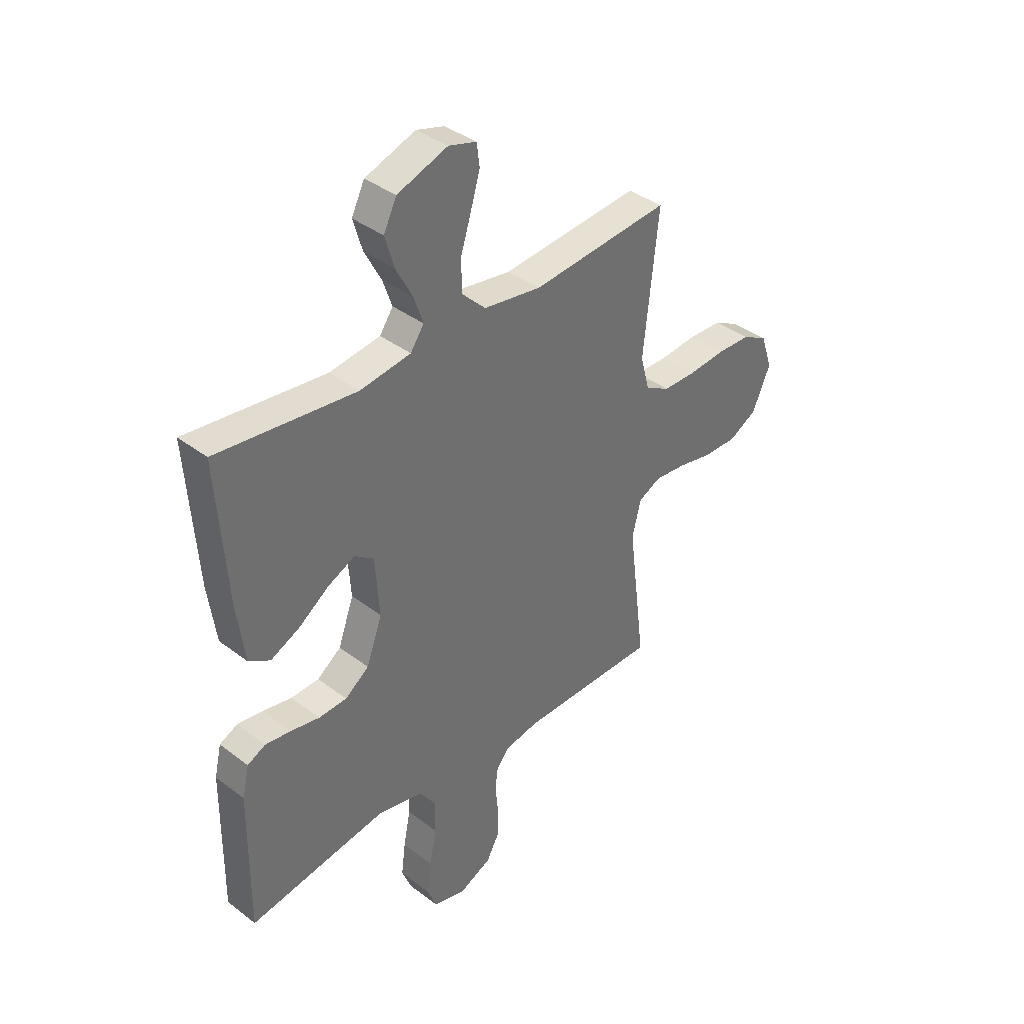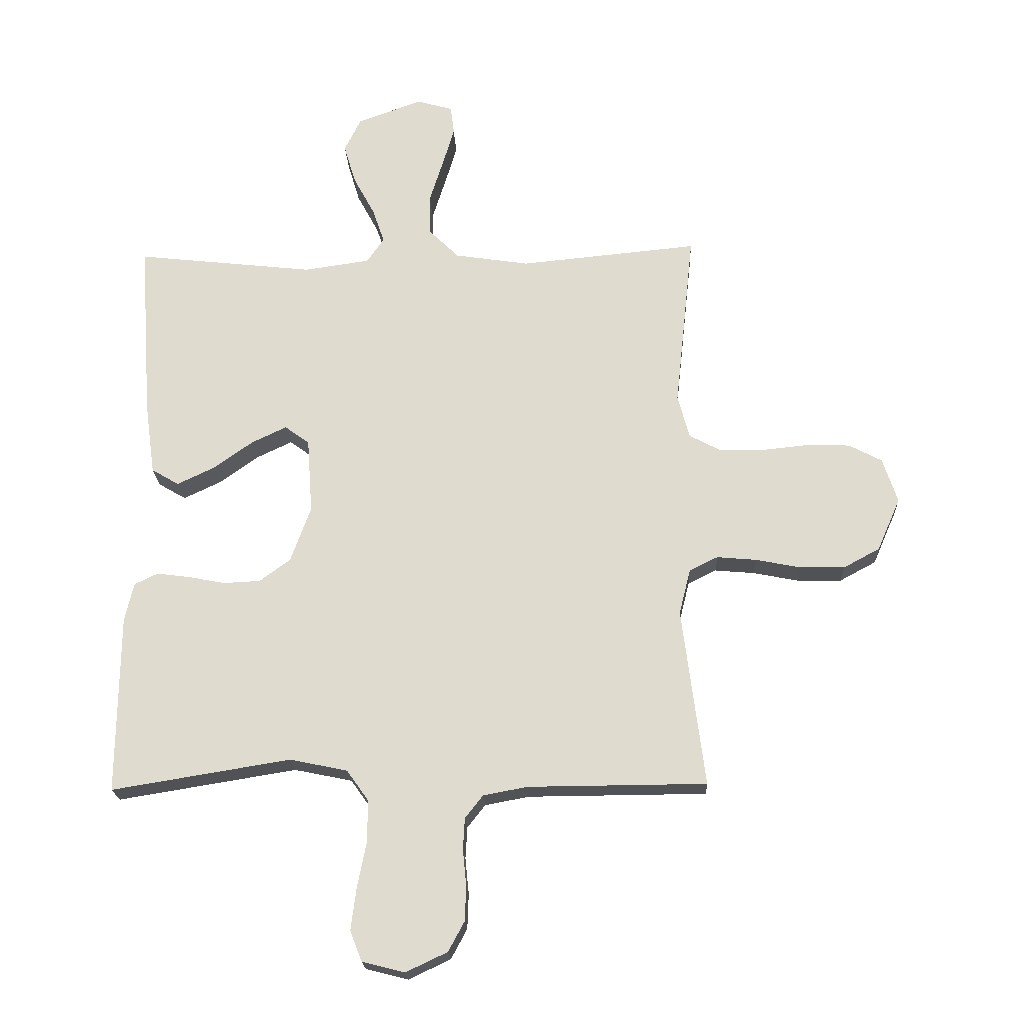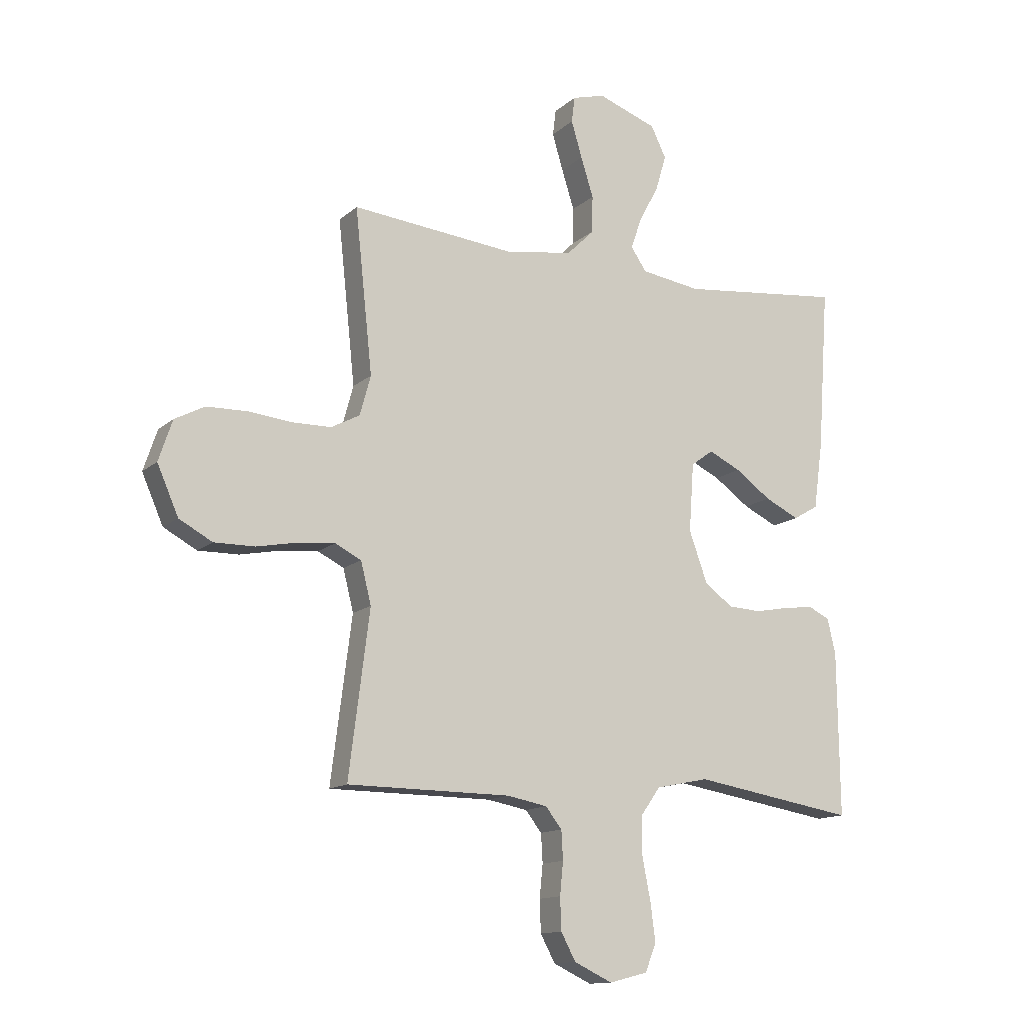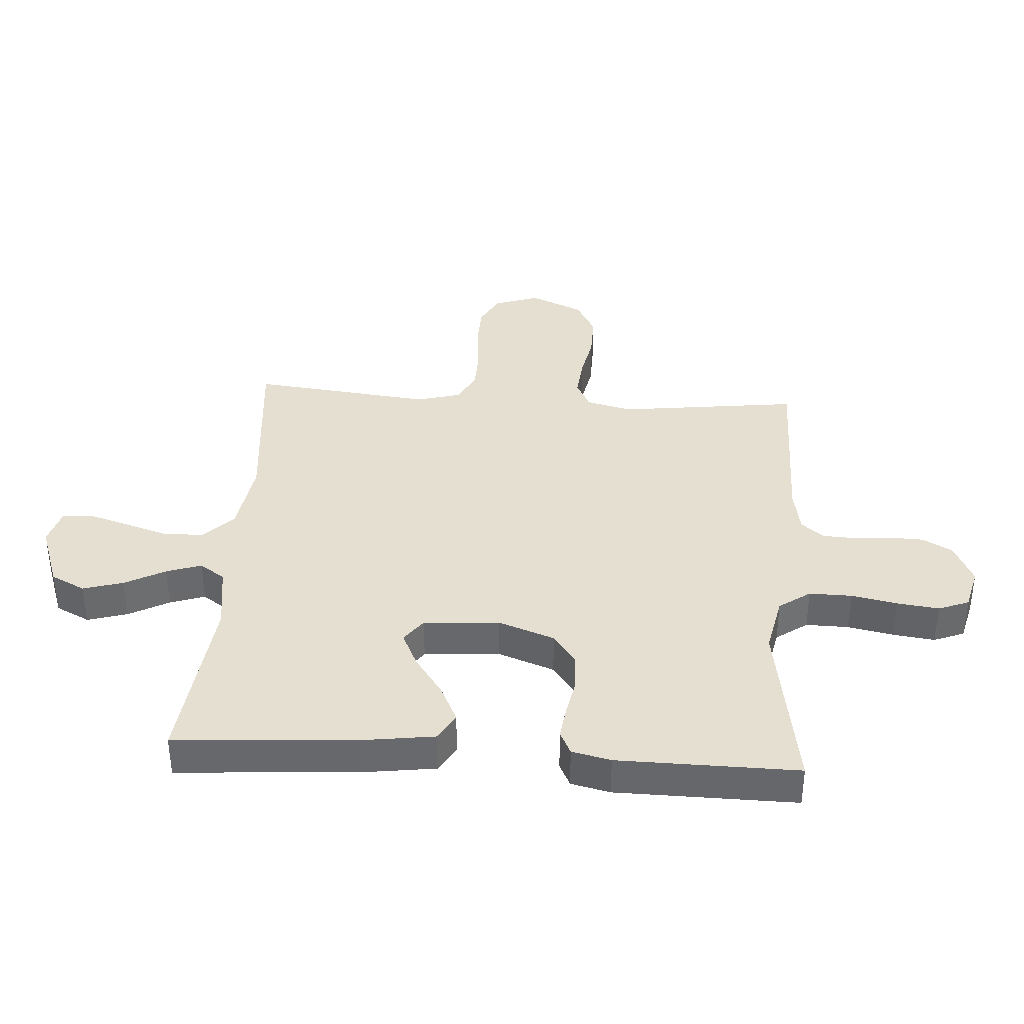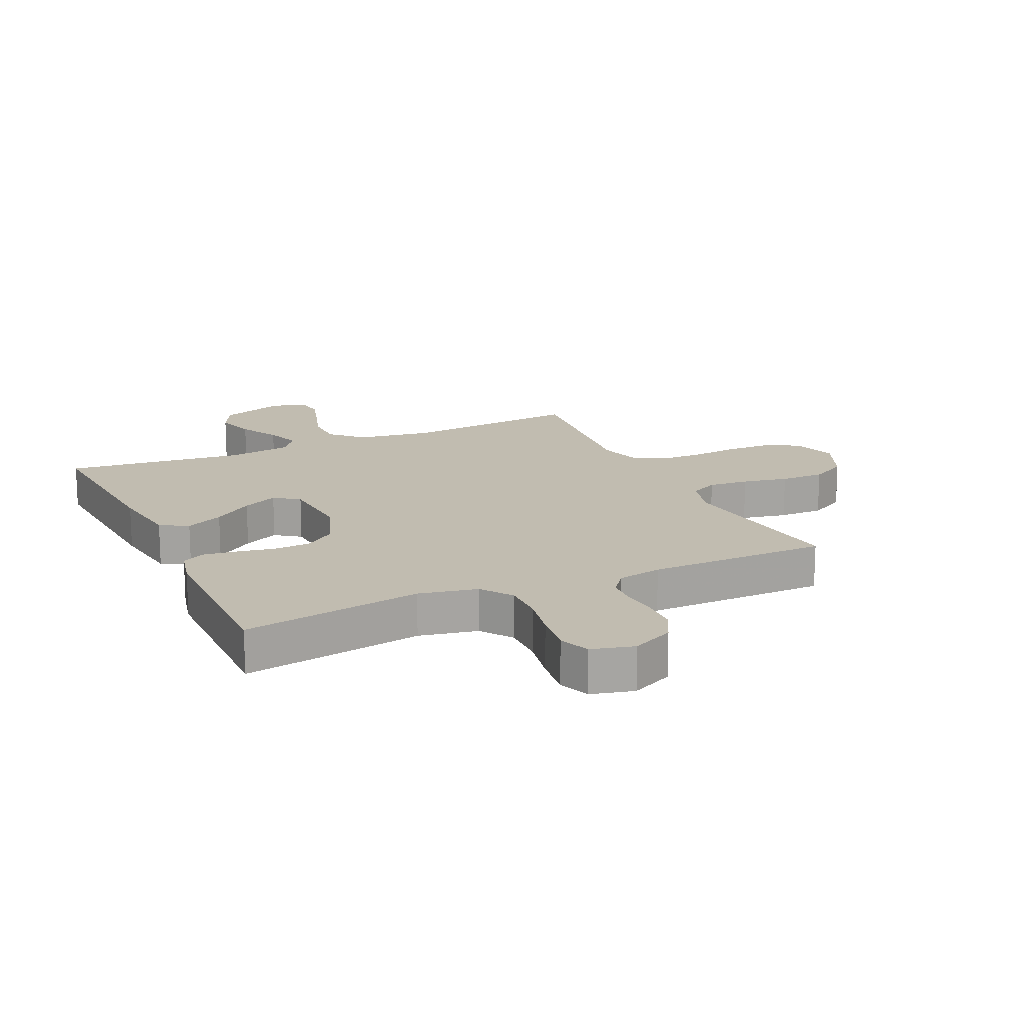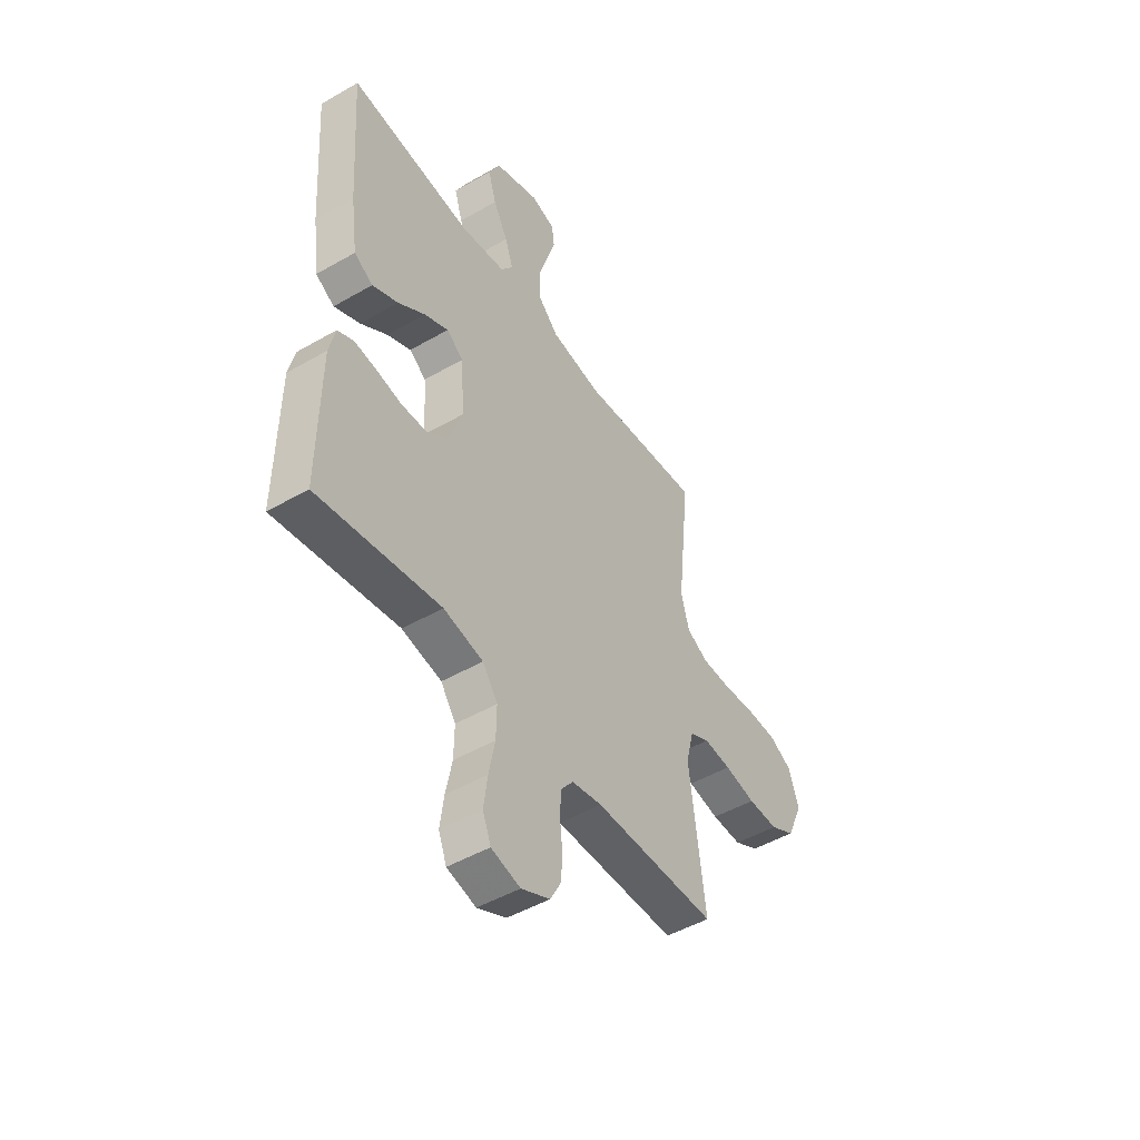
<metadata>
{"format":"obj","ext":"obj","renderer":"f3d","projection":"perspective","resolution":1024,"background":"white","views":[{"elev":38.0,"azim":134.1,"up":"+Z"},{"elev":-20.6,"azim":-177.6,"up":"+Z"},{"elev":-13.4,"azim":-29.0,"up":"+Z"},{"elev":37.5,"azim":93.9,"up":"+Y"},{"elev":16.5,"azim":155.2,"up":"+Y"},{"elev":-48.4,"azim":122.8,"up":"+Z"}]}
</metadata>
<code>
v -0.5 0.07 0.5
v -0.2 0.07 0.471
v -0.075 0.07 0.49
v -0.024 0.07 0.54
v -0.023 0.07 0.608
v -0.046 0.07 0.681
v -0.066 0.07 0.748
v -0.06 0.07 0.796
v 0 0.07 0.813
v 0.109 0.07 0.774
v 0.137 0.07 0.717
v 0.117 0.07 0.65
v 0.081 0.07 0.583
v 0.061 0.07 0.525
v 0.09 0.07 0.483
v 0.2 0.07 0.467
v 0.5 0.07 0.5
v 0.479 0.07 0.2
v 0.462 0.07 0.078
v 0.416 0.07 0.051
v 0.353 0.07 0.081
v 0.287 0.07 0.128
v 0.228 0.07 0.156
v 0.187 0.07 0.126
v 0.178 0.07 0
v 0.212 0.07 -0.094
v 0.264 0.07 -0.132
v 0.325 0.07 -0.135
v 0.388 0.07 -0.123
v 0.443 0.07 -0.116
v 0.482 0.07 -0.135
v 0.497 0.07 -0.2
v 0.5 0.07 -0.5
v 0.2 0.07 -0.451
v 0.103 0.07 -0.471
v 0.066 0.07 -0.523
v 0.067 0.07 -0.594
v 0.082 0.07 -0.67
v 0.091 0.07 -0.74
v 0.071 0.07 -0.791
v 0 0.07 -0.809
v -0.07 0.07 -0.776
v -0.097 0.07 -0.726
v -0.099 0.07 -0.667
v -0.093 0.07 -0.607
v -0.096 0.07 -0.554
v -0.126 0.07 -0.516
v -0.2 0.07 -0.502
v -0.5 0.07 -0.5
v -0.462 0.07 -0.2
v -0.481 0.07 -0.124
v -0.529 0.07 -0.1
v -0.596 0.07 -0.106
v -0.672 0.07 -0.121
v -0.746 0.07 -0.122
v -0.807 0.07 -0.089
v -0.846 0.07 0
v -0.821 0.07 0.075
v -0.766 0.07 0.104
v -0.692 0.07 0.106
v -0.613 0.07 0.098
v -0.541 0.07 0.099
v -0.488 0.07 0.127
v -0.468 0.07 0.2
v -0.5 0 0.5
v -0.2 0 0.471
v -0.075 0 0.49
v -0.024 0 0.54
v -0.023 0 0.608
v -0.046 0 0.681
v -0.066 0 0.748
v -0.06 0 0.796
v 0 0 0.813
v 0.109 0 0.774
v 0.137 0 0.717
v 0.117 0 0.65
v 0.081 0 0.583
v 0.061 0 0.525
v 0.09 0 0.483
v 0.2 0 0.467
v 0.5 0 0.5
v 0.479 0 0.2
v 0.462 0 0.078
v 0.416 0 0.051
v 0.353 0 0.081
v 0.287 0 0.128
v 0.228 0 0.156
v 0.187 0 0.126
v 0.178 0 0
v 0.212 0 -0.094
v 0.264 0 -0.132
v 0.325 0 -0.135
v 0.388 0 -0.123
v 0.443 0 -0.116
v 0.482 0 -0.135
v 0.497 0 -0.2
v 0.5 0 -0.5
v 0.2 0 -0.451
v 0.103 0 -0.471
v 0.066 0 -0.523
v 0.067 0 -0.594
v 0.082 0 -0.67
v 0.091 0 -0.74
v 0.071 0 -0.791
v 0 0 -0.809
v -0.07 0 -0.776
v -0.097 0 -0.726
v -0.099 0 -0.667
v -0.093 0 -0.607
v -0.096 0 -0.554
v -0.126 0 -0.516
v -0.2 0 -0.502
v -0.5 0 -0.5
v -0.462 0 -0.2
v -0.481 0 -0.124
v -0.529 0 -0.1
v -0.596 0 -0.106
v -0.672 0 -0.121
v -0.746 0 -0.122
v -0.807 0 -0.089
v -0.846 0 0
v -0.821 0 0.075
v -0.766 0 0.104
v -0.692 0 0.106
v -0.613 0 0.098
v -0.541 0 0.099
v -0.488 0 0.127
v -0.468 0 0.2
f 59 60 61
f 58 59 61
f 57 58 61
f 56 57 61
f 55 56 61
f 54 55 61
f 53 54 61
f 52 53 61 62
f 51 52 62 63
f 48 49 50
f 51 63 64
f 50 51 64
f 48 50 64
f 47 48 64
f 43 44 45
f 42 43 45
f 41 42 45
f 40 41 45
f 39 40 45
f 38 39 45
f 37 38 45
f 36 37 45 46
f 64 1 2
f 47 64 2
f 46 47 2
f 36 46 2
f 35 36 2
f 32 33 34
f 31 32 34
f 30 31 34
f 29 30 34
f 28 29 34
f 20 21 22
f 19 20 22
f 18 19 22
f 17 18 22
f 16 17 22
f 15 16 22 23
f 14 15 23 24
f 11 12 13
f 10 11 13
f 9 10 13
f 8 9 13
f 7 8 13
f 6 7 13
f 5 6 13
f 4 5 13 14
f 14 24 25
f 4 14 25
f 3 4 25
f 27 28 34 35
f 26 27 35
f 25 26 35
f 3 25 35
f 2 3 35
f 125 124 123
f 125 123 122
f 125 122 121
f 125 121 120
f 125 120 119
f 125 119 118
f 125 118 117
f 126 125 117 116
f 127 126 116 115
f 114 113 112
f 128 127 115
f 128 115 114
f 128 114 112
f 128 112 111
f 109 108 107
f 109 107 106
f 109 106 105
f 109 105 104
f 109 104 103
f 109 103 102
f 109 102 101
f 110 109 101 100
f 66 65 128
f 66 128 111
f 66 111 110
f 66 110 100
f 66 100 99
f 98 97 96
f 98 96 95
f 98 95 94
f 98 94 93
f 98 93 92
f 86 85 84
f 86 84 83
f 86 83 82
f 86 82 81
f 86 81 80
f 87 86 80 79
f 88 87 79 78
f 77 76 75
f 77 75 74
f 77 74 73
f 77 73 72
f 77 72 71
f 77 71 70
f 77 70 69
f 78 77 69 68
f 89 88 78
f 89 78 68
f 89 68 67
f 99 98 92 91
f 99 91 90
f 99 90 89
f 99 89 67
f 99 67 66
f 1 65 66 2
f 2 66 67 3
f 3 67 68 4
f 4 68 69 5
f 5 69 70 6
f 6 70 71 7
f 7 71 72 8
f 8 72 73 9
f 9 73 74 10
f 10 74 75 11
f 11 75 76 12
f 12 76 77 13
f 13 77 78 14
f 14 78 79 15
f 15 79 80 16
f 16 80 81 17
f 17 81 82 18
f 18 82 83 19
f 19 83 84 20
f 20 84 85 21
f 21 85 86 22
f 22 86 87 23
f 23 87 88 24
f 24 88 89 25
f 25 89 90 26
f 26 90 91 27
f 27 91 92 28
f 28 92 93 29
f 29 93 94 30
f 30 94 95 31
f 31 95 96 32
f 32 96 97 33
f 33 97 98 34
f 34 98 99 35
f 35 99 100 36
f 36 100 101 37
f 37 101 102 38
f 38 102 103 39
f 39 103 104 40
f 40 104 105 41
f 41 105 106 42
f 42 106 107 43
f 43 107 108 44
f 44 108 109 45
f 45 109 110 46
f 46 110 111 47
f 47 111 112 48
f 48 112 113 49
f 49 113 114 50
f 50 114 115 51
f 51 115 116 52
f 52 116 117 53
f 53 117 118 54
f 54 118 119 55
f 55 119 120 56
f 56 120 121 57
f 57 121 122 58
f 58 122 123 59
f 59 123 124 60
f 60 124 125 61
f 61 125 126 62
f 62 126 127 63
f 63 127 128 64
f 64 128 65 1

</code>
